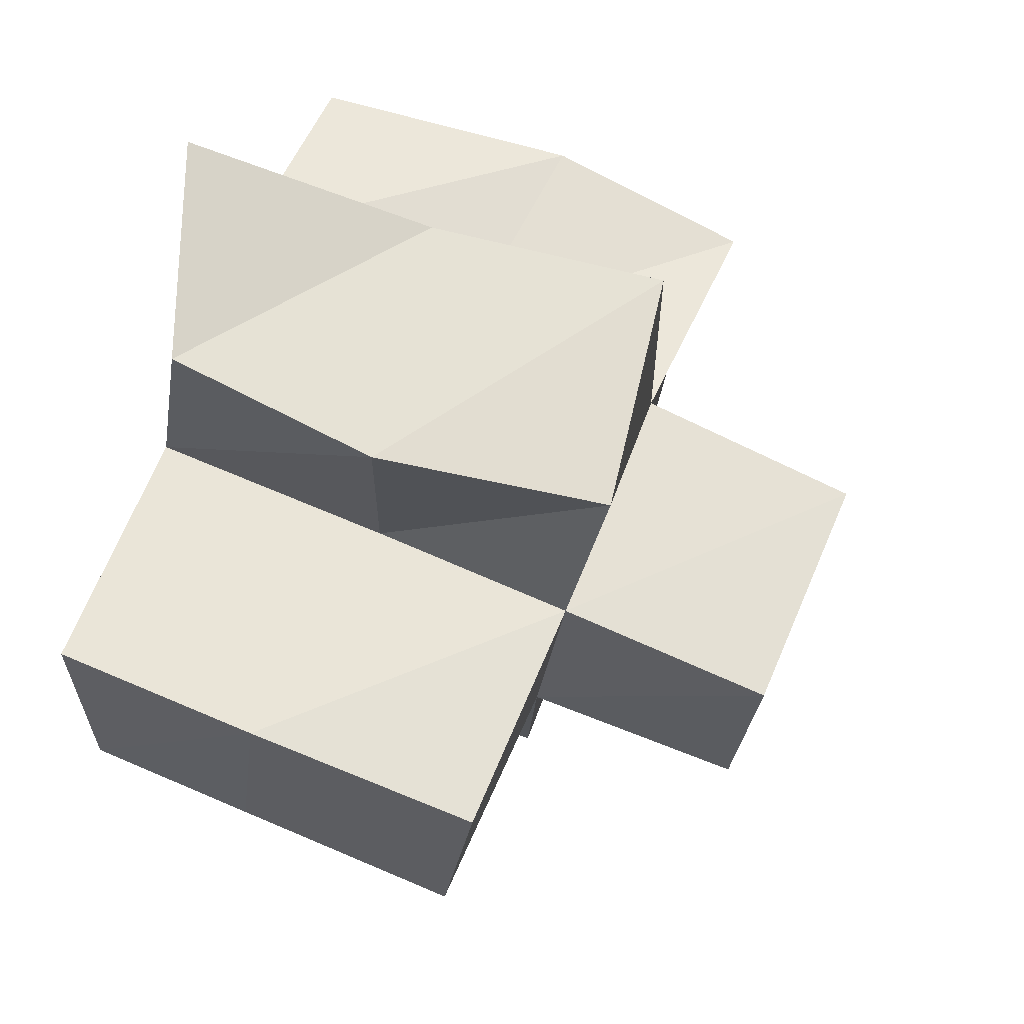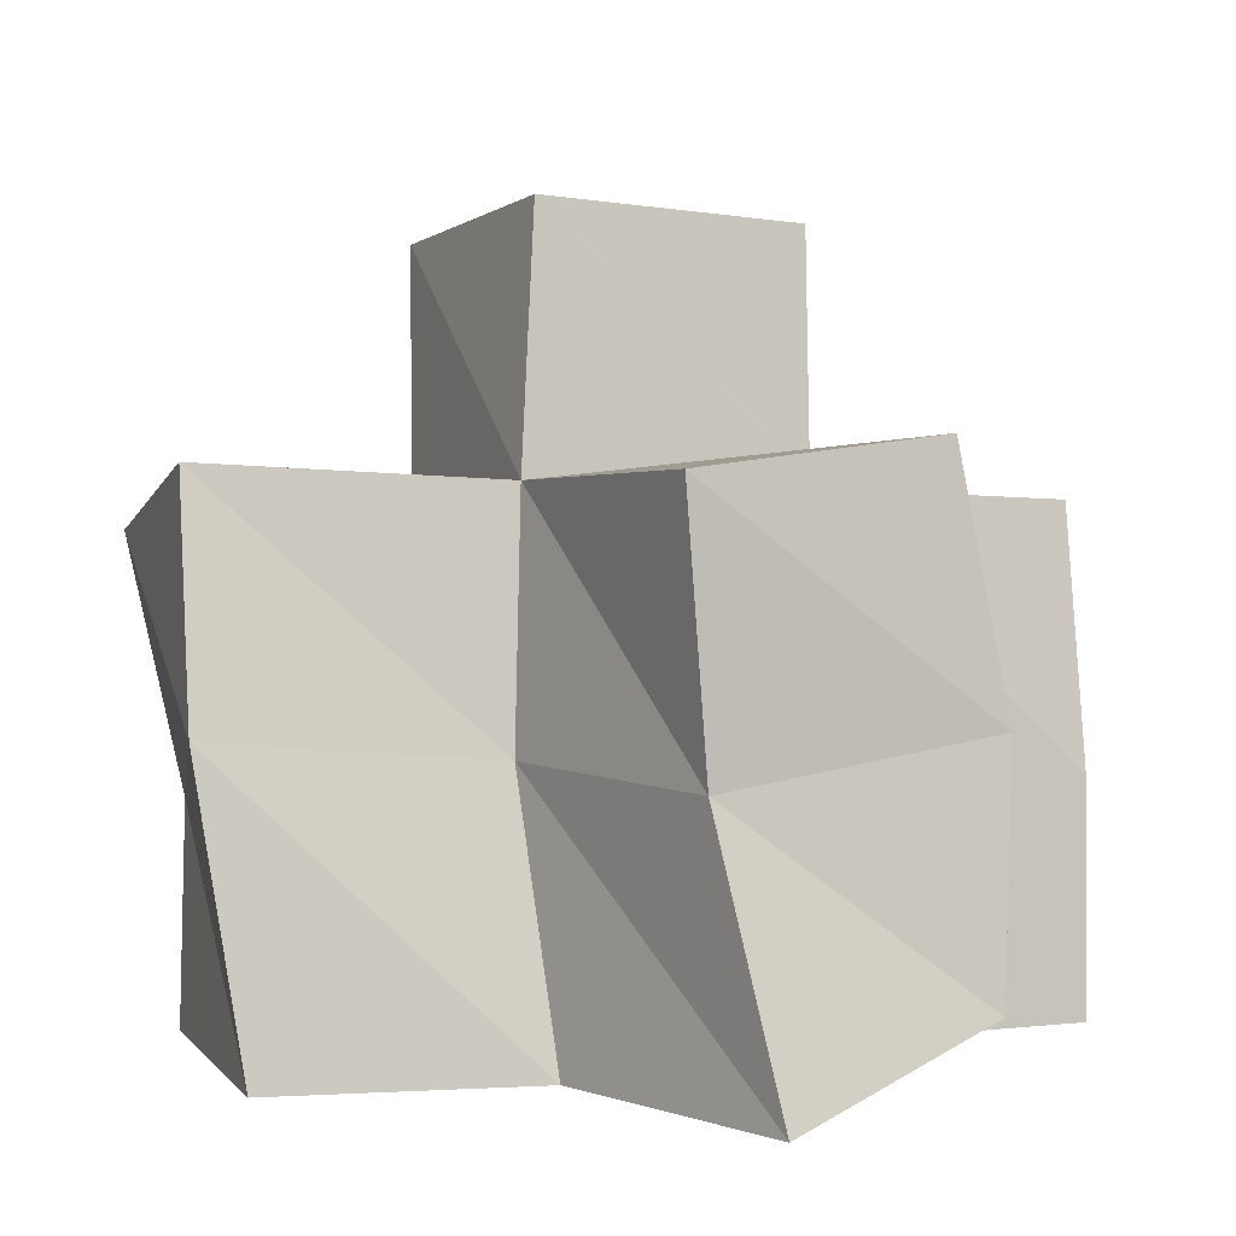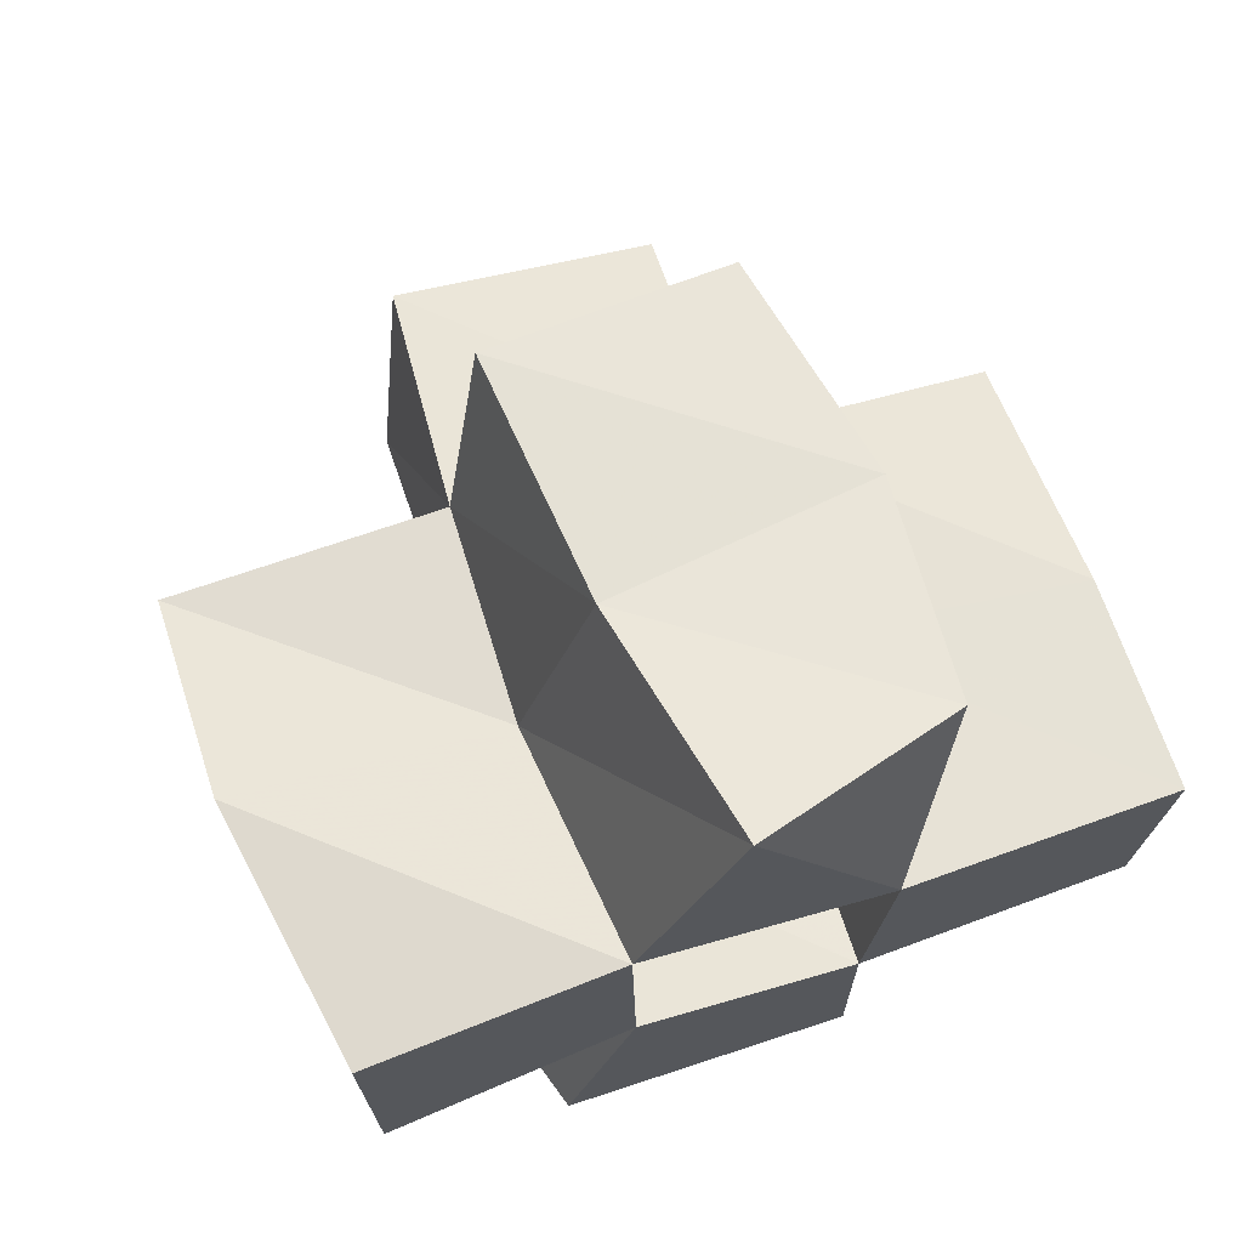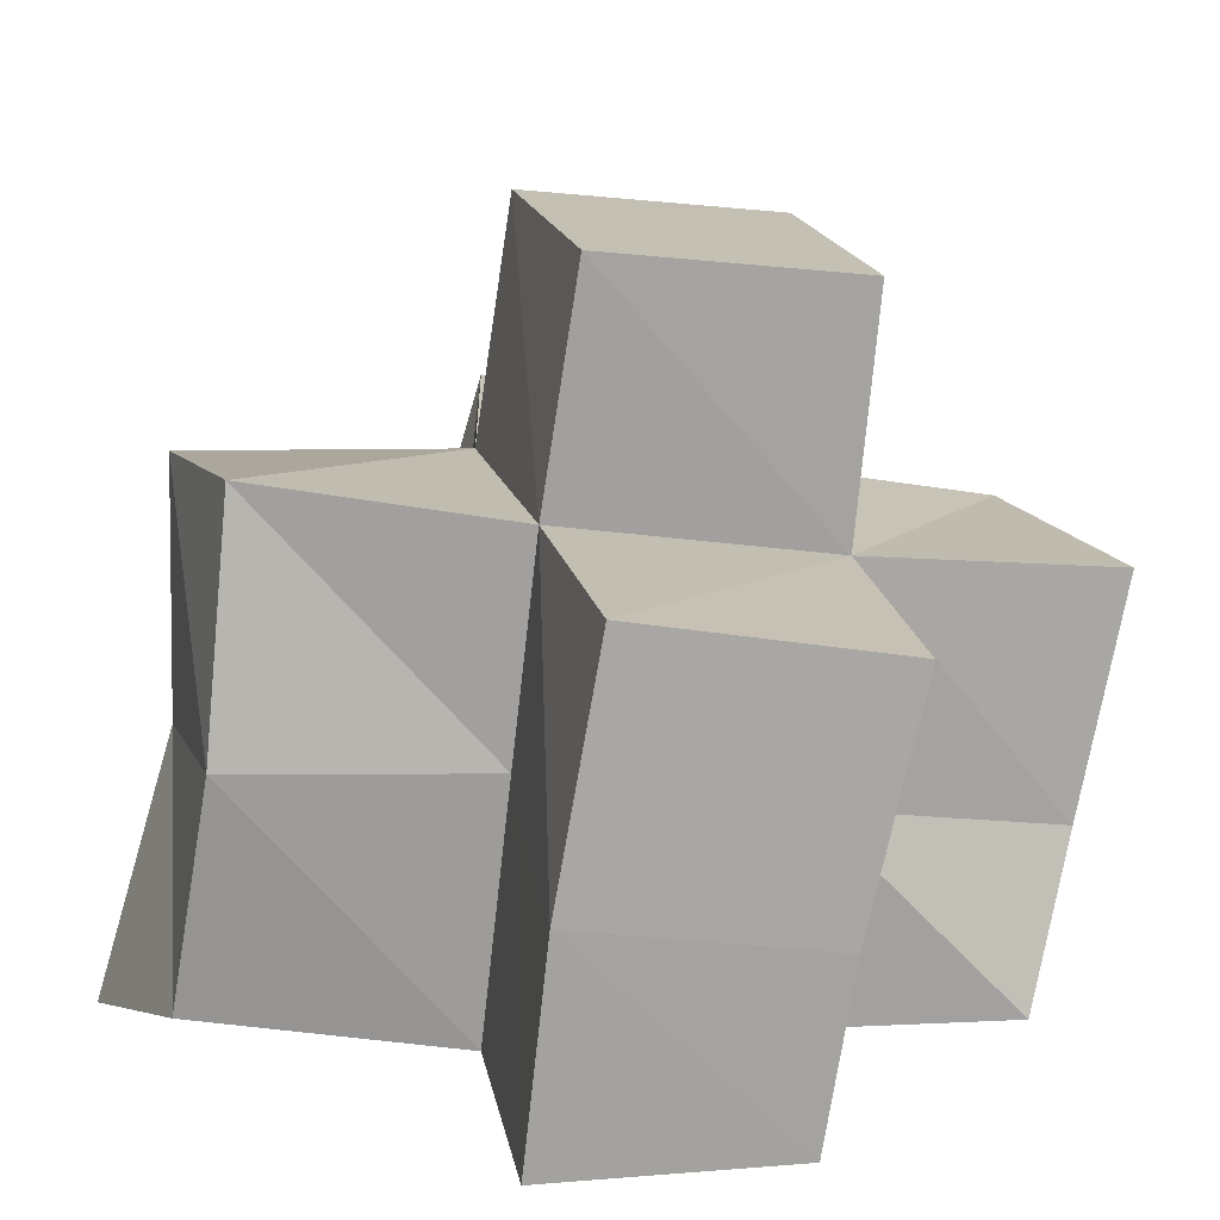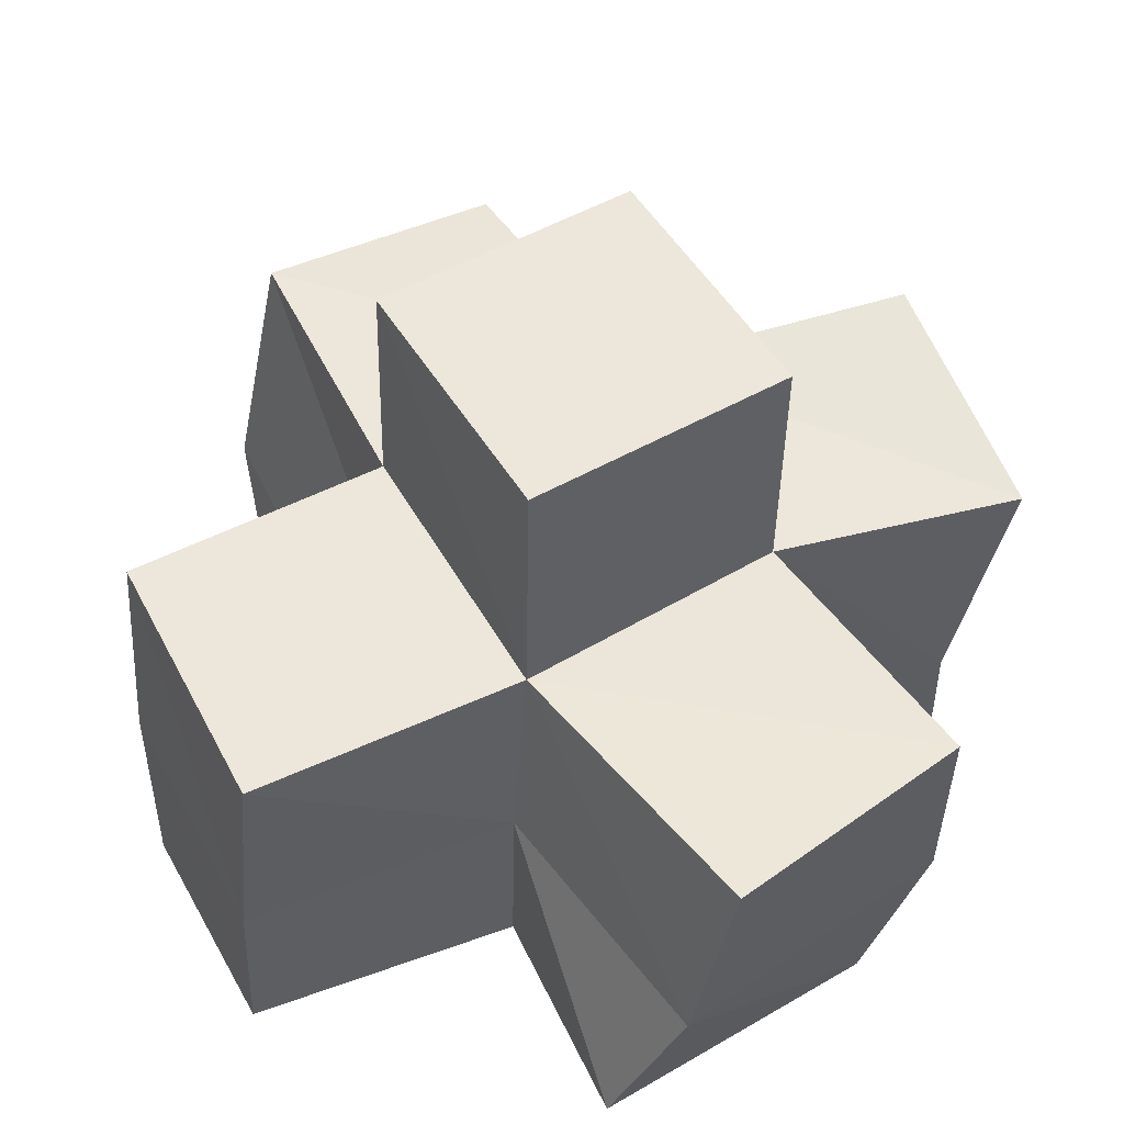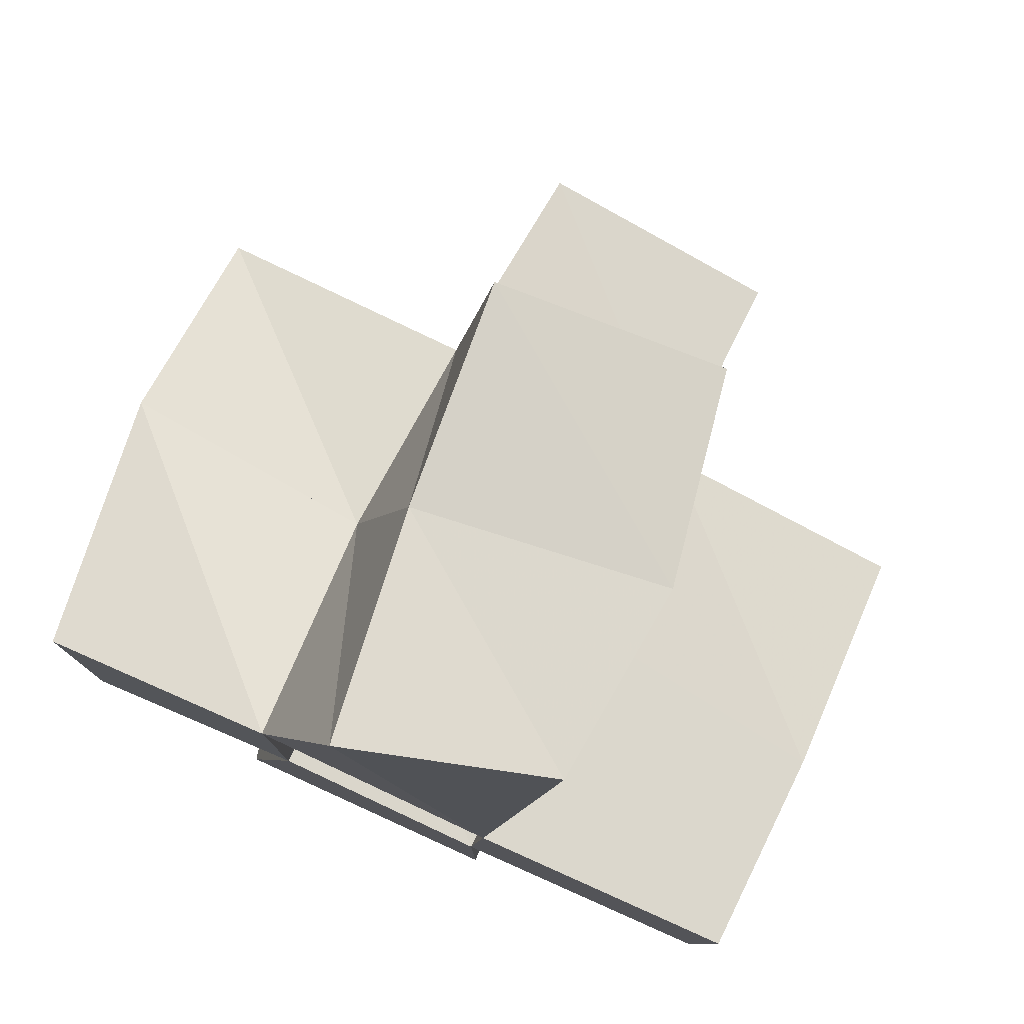
<metadata>
{"format":"obj","ext":"obj","renderer":"f3d","projection":"perspective","resolution":1024,"background":"white","views":[{"elev":56.4,"azim":109.5,"up":"+Z"},{"elev":3.6,"azim":-19.1,"up":"+Y"},{"elev":70.2,"azim":-20.3,"up":"+Z"},{"elev":14.8,"azim":83.5,"up":"+Y"},{"elev":44.4,"azim":156.8,"up":"+Y"},{"elev":78.3,"azim":23.9,"up":"+Z"}]}
</metadata>
<code>
v 0.4451 0.1 0.3679
v 0.4472 0.1392 0.3633
v 0.4934 0.1 0.3807
v 0.4926 0.1437 0.3667
v 0.4442 0.1002 0.4249
v 0.4371 0.1543 0.4176
v 0.4925 0.1 0.431
v 0.4899 0.1493 0.4157
v 0.4797 0.1 0.3302
v 0.4705 0.135 0.3226
v 0.5377 0.1 0.3184
v 0.5267 0.1314 0.3089
v 0.5373 0.1 0.3648
v 0.5398 0.1405 0.3572
v 0.541 0.1 0.4138
v 0.5431 0.1497 0.4085
v 0.5113 0.1 0.4792
v 0.5044 0.1486 0.4645
v 0.5524 0.113 0.4648
v 0.5567 0.1557 0.4579
v 0.5909 0.1 0.3647
v 0.5919 0.1346 0.3593
v 0.594 0.1 0.4115
v 0.5959 0.1422 0.4071
v 0.4384 0.1848 0.3572
v 0.4887 0.189 0.3589
v 0.4384 0.197 0.4052
v 0.4927 0.1939 0.4103
v 0.4754 0.179 0.3124
v 0.5232 0.1766 0.2989
v 0.5392 0.1841 0.3516
v 0.5455 0.1922 0.4038
v 0.501 0.1965 0.4635
v 0.5491 0.2015 0.4534
v 0.5918 0.181 0.3488
v 0.5958 0.1896 0.3986
v 0.49 0.2342 0.3541
v 0.5402 0.2306 0.3473
v 0.4971 0.24 0.4038
v 0.5472 0.2366 0.397
f 1 2 4
f 3 1 4
f 2 6 8
f 4 2 8
f 6 5 7
f 8 6 7
f 5 1 3
f 7 5 3
f 8 7 3
f 4 8 3
f 2 1 5
f 6 2 5
f 9 10 12
f 11 9 12
f 10 4 14
f 12 10 14
f 4 3 13
f 14 4 13
f 3 9 11
f 13 3 11
f 14 13 11
f 12 14 11
f 10 9 3
f 4 10 3
f 7 8 16
f 15 7 16
f 8 18 20
f 16 8 20
f 18 17 19
f 20 18 19
f 17 7 15
f 19 17 15
f 20 19 15
f 16 20 15
f 8 7 17
f 18 8 17
f 13 14 22
f 21 13 22
f 14 16 24
f 22 14 24
f 16 15 23
f 24 16 23
f 15 13 21
f 23 15 21
f 24 23 21
f 22 24 21
f 14 13 15
f 16 14 15
f 2 25 26
f 4 2 26
f 25 27 28
f 26 25 28
f 27 6 8
f 28 27 8
f 6 2 4
f 8 6 4
f 28 8 4
f 26 28 4
f 25 2 6
f 27 25 6
f 10 29 30
f 12 10 30
f 29 26 31
f 30 29 31
f 26 4 14
f 31 26 14
f 4 10 12
f 14 4 12
f 31 14 12
f 30 31 12
f 29 10 4
f 26 29 4
f 8 28 32
f 16 8 32
f 28 33 34
f 32 28 34
f 33 18 20
f 34 33 20
f 18 8 16
f 20 18 16
f 34 20 16
f 32 34 16
f 28 8 18
f 33 28 18
f 14 31 35
f 22 14 35
f 31 32 36
f 35 31 36
f 32 16 24
f 36 32 24
f 16 14 22
f 24 16 22
f 36 24 22
f 35 36 22
f 31 14 16
f 32 31 16
f 4 26 31
f 14 4 31
f 26 28 32
f 31 26 32
f 28 8 16
f 32 28 16
f 8 4 14
f 16 8 14
f 32 16 14
f 31 32 14
f 26 4 8
f 28 26 8
f 26 37 38
f 31 26 38
f 37 39 40
f 38 37 40
f 39 28 32
f 40 39 32
f 28 26 31
f 32 28 31
f 40 32 31
f 38 40 31
f 37 26 28
f 39 37 28

</code>
